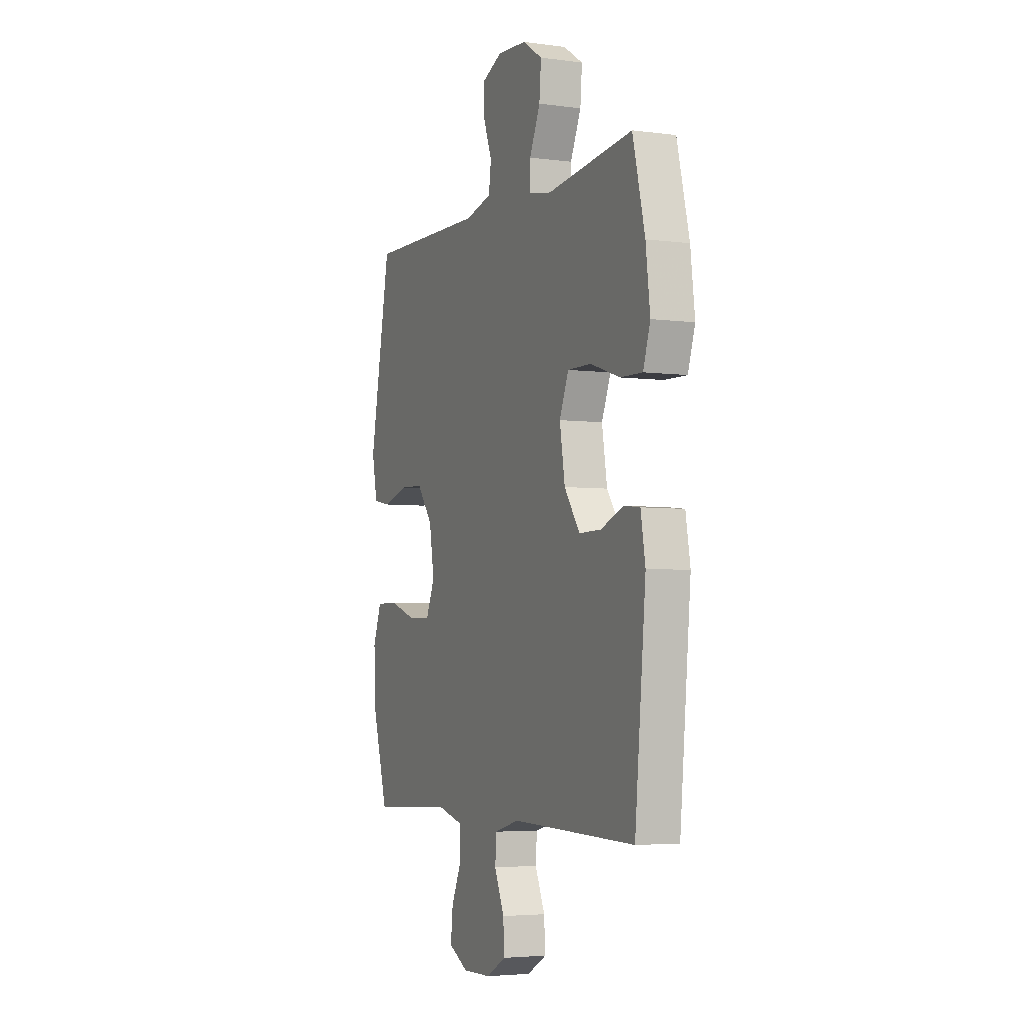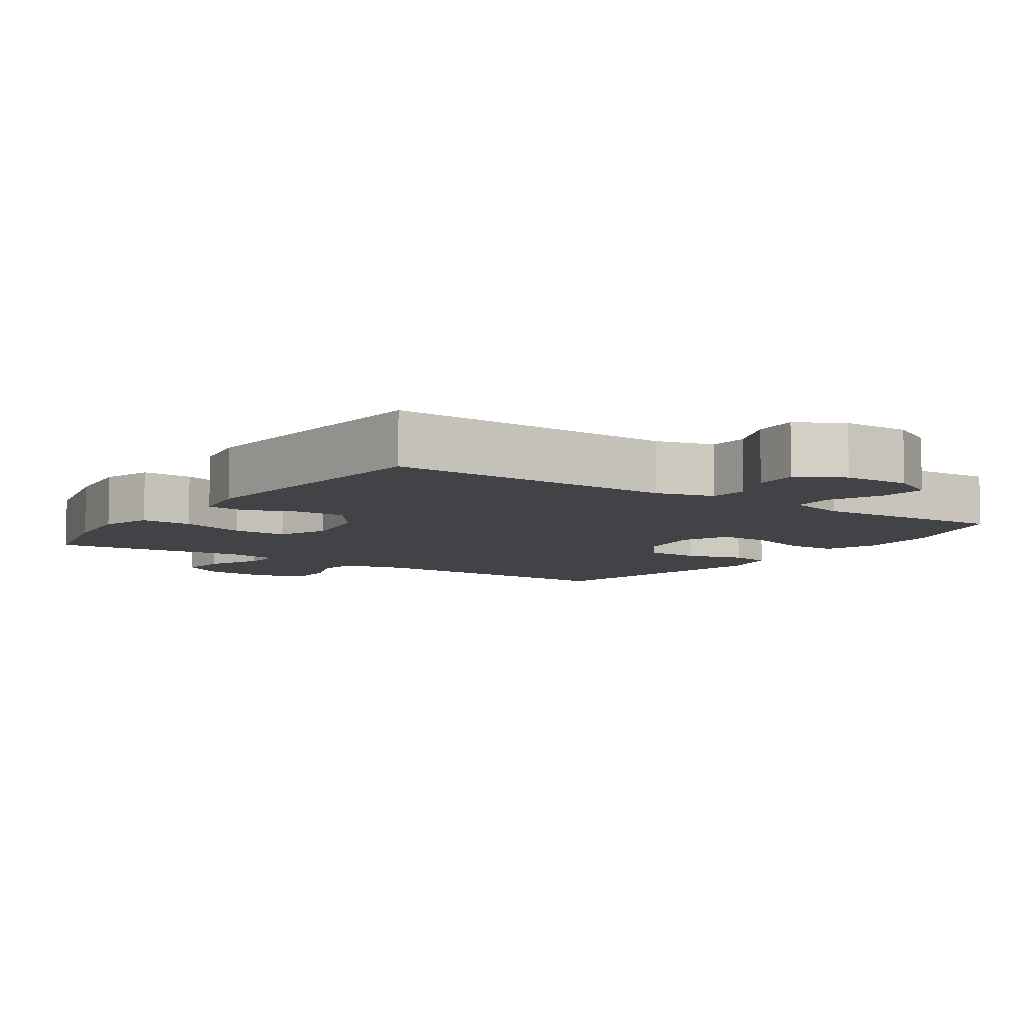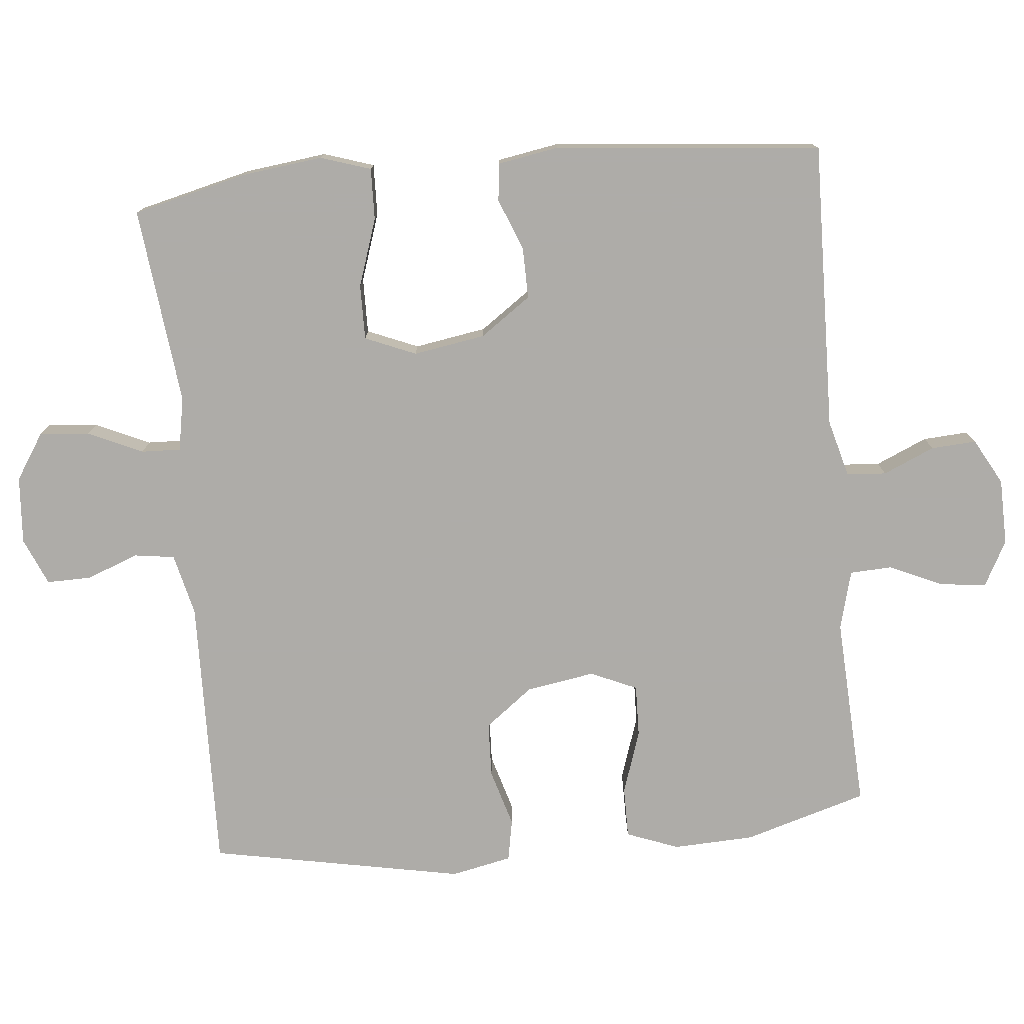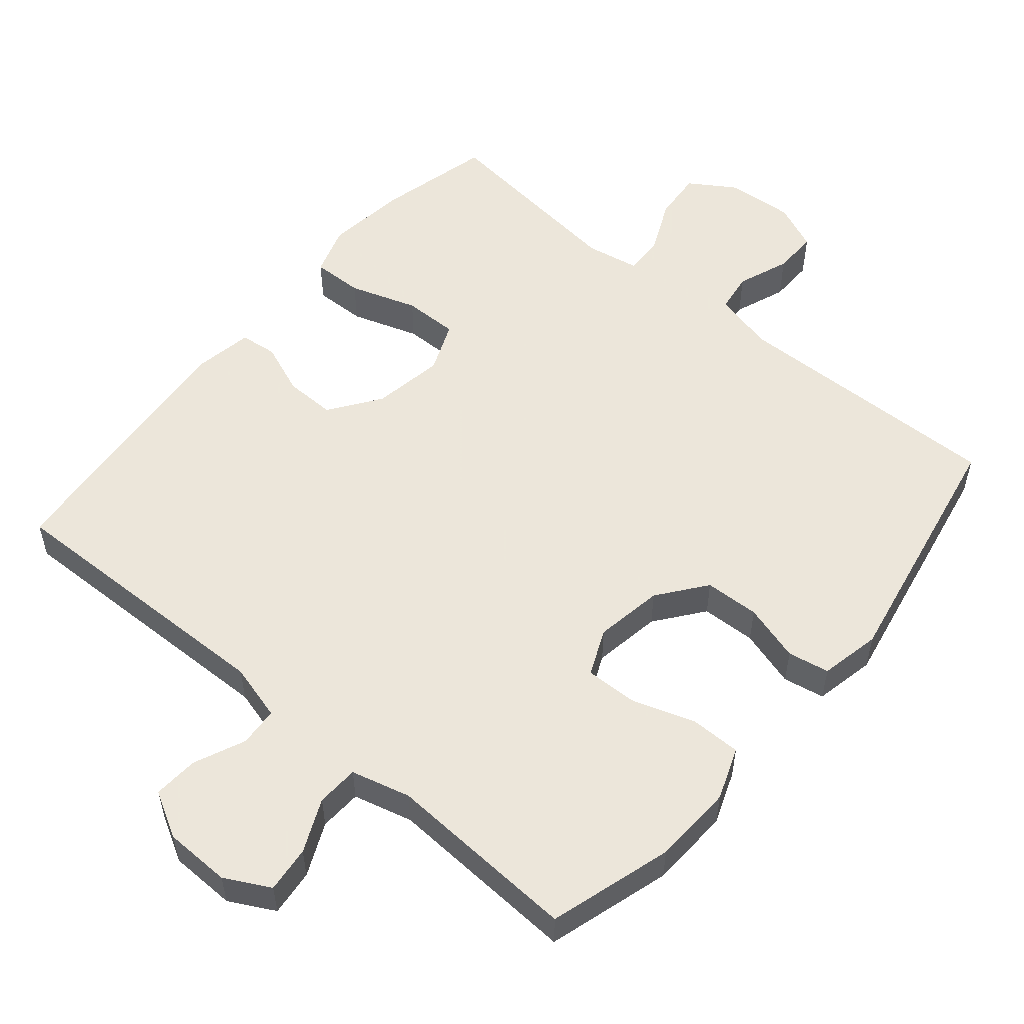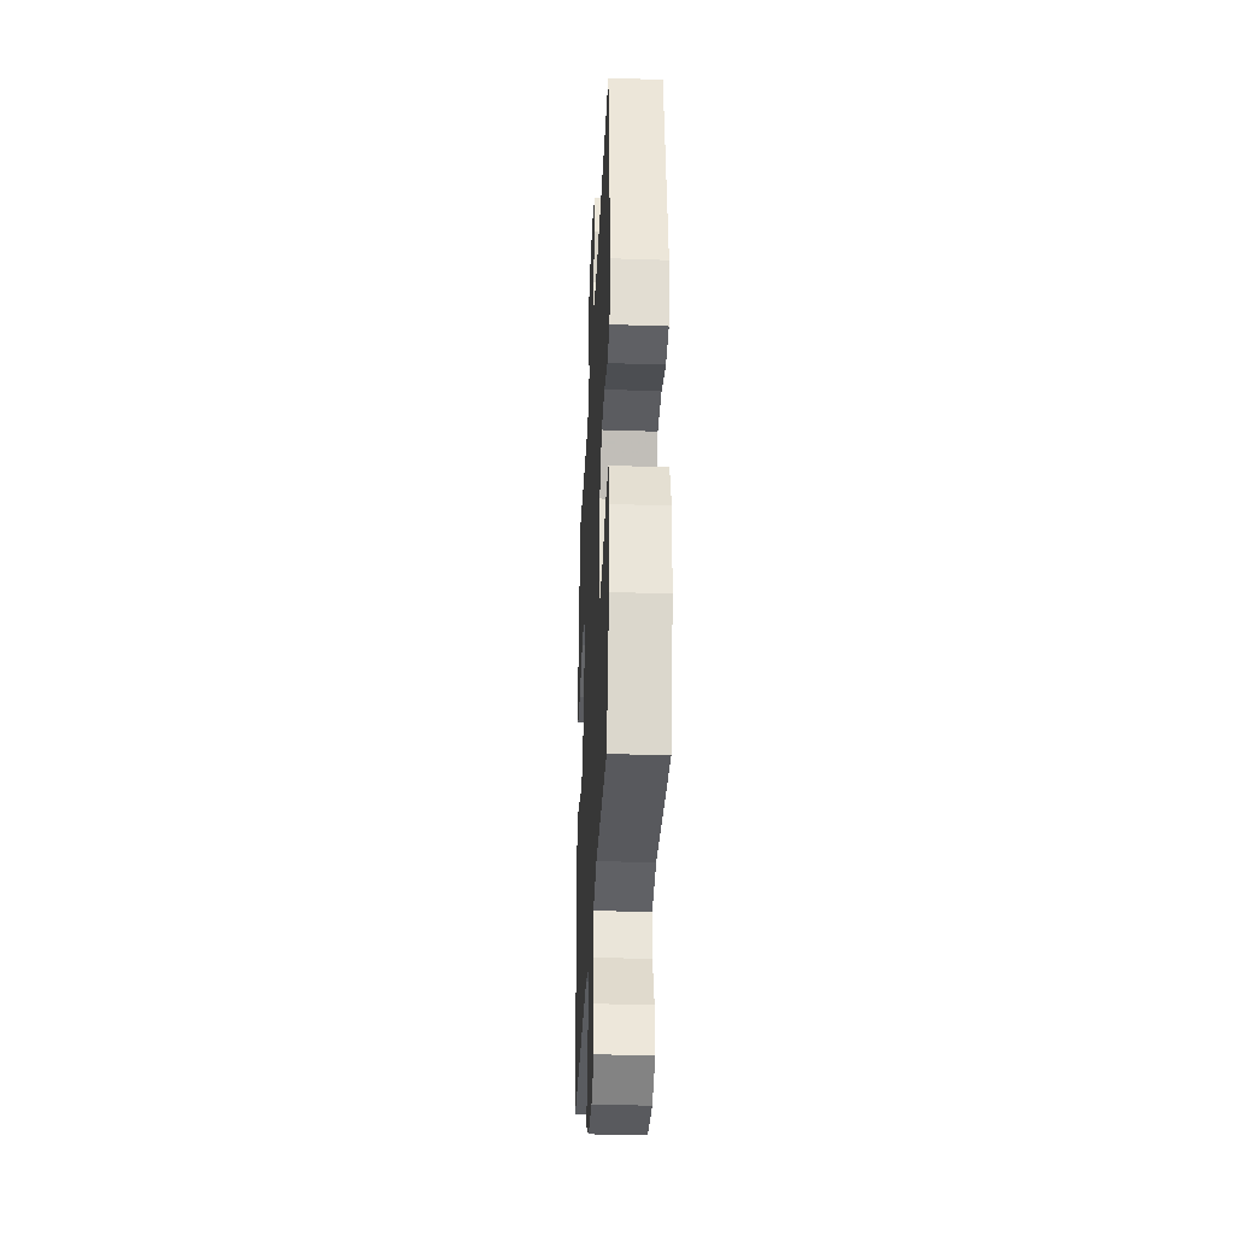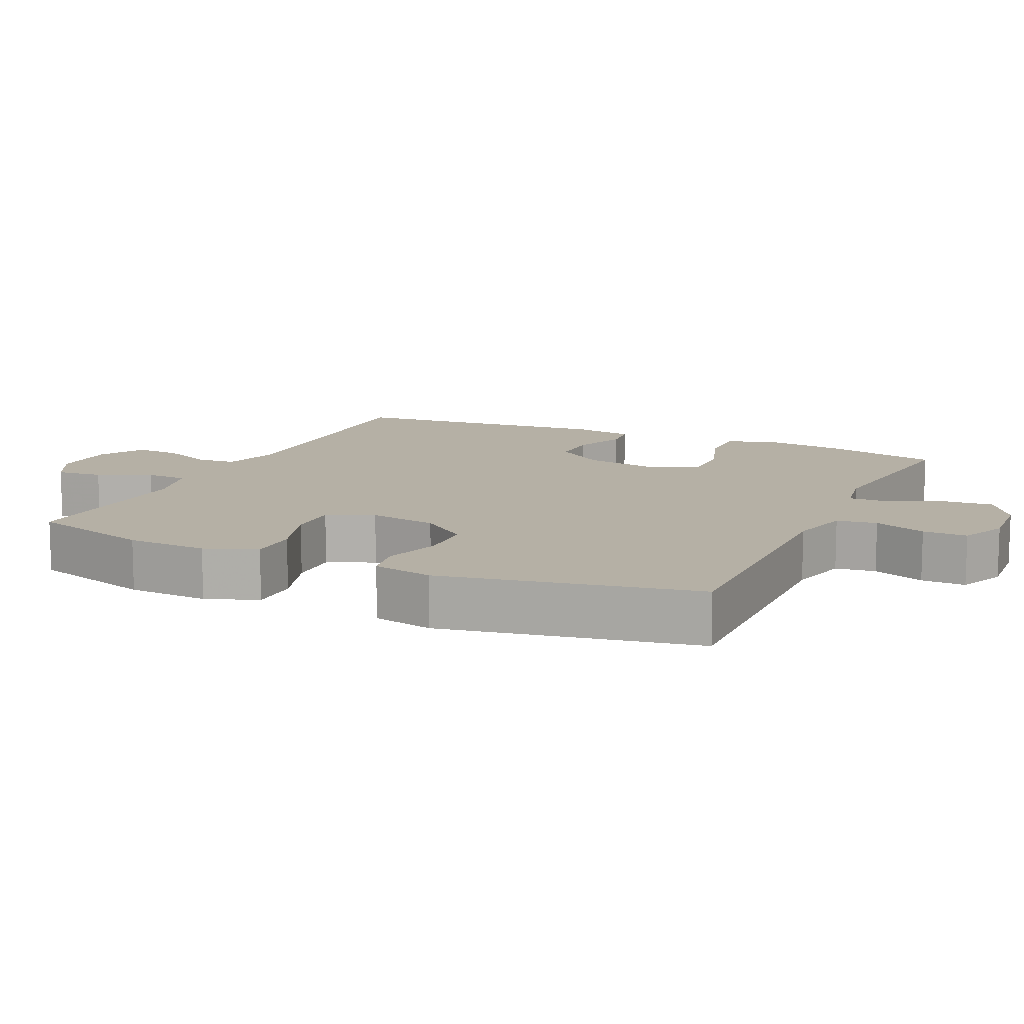
<metadata>
{"format":"obj","ext":"obj","renderer":"f3d","projection":"perspective","resolution":1024,"background":"white","views":[{"elev":-4.3,"azim":66.6,"up":"+Z"},{"elev":-7.5,"azim":145.7,"up":"+Y"},{"elev":-77.0,"azim":95.4,"up":"+Y"},{"elev":54.2,"azim":-139.9,"up":"+Y"},{"elev":-33.0,"azim":-92.7,"up":"+Z"},{"elev":11.7,"azim":-65.1,"up":"+Y"}]}
</metadata>
<code>
v 0.5 0.07 0.5
v 0.54 0.07 0.337
v 0.554 0.07 0.223
v 0.531 0.07 0.152
v 0.458 0.07 0.154
v 0.362 0.07 0.186
v 0.284 0.07 0.187
v 0.254 0.07 0.115
v 0.271 0.07 0.013
v 0.322 0.07 -0.059
v 0.394 0.07 -0.058
v 0.468 0.07 -0.029
v 0.521 0.07 -0.035
v 0.536 0.07 -0.121
v 0.5 0.07 -0.5
v 0.092 0.07 -0.49
v 0.011 0.07 -0.512
v 0.007 0.07 -0.568
v 0.039 0.07 -0.641
v 0.043 0.07 -0.705
v -0.022 0.07 -0.741
v -0.116 0.07 -0.743
v -0.18 0.07 -0.709
v -0.173 0.07 -0.643
v -0.139 0.07 -0.568
v -0.142 0.07 -0.508
v -0.226 0.07 -0.486
v -0.5 0.07 -0.5
v -0.552 0.07 -0.325
v -0.557 0.07 -0.21
v -0.529 0.07 -0.136
v -0.457 0.07 -0.136
v -0.367 0.07 -0.166
v -0.293 0.07 -0.168
v -0.264 0.07 -0.102
v -0.28 0.07 -0.005
v -0.332 0.07 0.063
v -0.41 0.07 0.066
v -0.492 0.07 0.042
v -0.551 0.07 0.053
v -0.569 0.07 0.139
v -0.5 0.07 0.5
v -0.109 0.07 0.491
v -0.021 0.07 0.512
v -0.013 0.07 0.569
v -0.041 0.07 0.643
v -0.042 0.07 0.706
v 0.025 0.07 0.735
v 0.121 0.07 0.728
v 0.186 0.07 0.686
v 0.18 0.07 0.615
v 0.145 0.07 0.538
v 0.143 0.07 0.482
v 0.219 0.07 0.468
v 0.5 0 0.5
v 0.54 0 0.337
v 0.554 0 0.223
v 0.531 0 0.152
v 0.458 0 0.154
v 0.362 0 0.186
v 0.284 0 0.187
v 0.254 0 0.115
v 0.271 0 0.013
v 0.322 0 -0.059
v 0.394 0 -0.058
v 0.468 0 -0.029
v 0.521 0 -0.035
v 0.536 0 -0.121
v 0.5 0 -0.5
v 0.092 0 -0.49
v 0.011 0 -0.512
v 0.007 0 -0.568
v 0.039 0 -0.641
v 0.043 0 -0.705
v -0.022 0 -0.741
v -0.116 0 -0.743
v -0.18 0 -0.709
v -0.173 0 -0.643
v -0.139 0 -0.568
v -0.142 0 -0.508
v -0.226 0 -0.486
v -0.5 0 -0.5
v -0.552 0 -0.325
v -0.557 0 -0.21
v -0.529 0 -0.136
v -0.457 0 -0.136
v -0.367 0 -0.166
v -0.293 0 -0.168
v -0.264 0 -0.102
v -0.28 0 -0.005
v -0.332 0 0.063
v -0.41 0 0.066
v -0.492 0 0.042
v -0.551 0 0.053
v -0.569 0 0.139
v -0.5 0 0.5
v -0.109 0 0.491
v -0.021 0 0.512
v -0.013 0 0.569
v -0.041 0 0.643
v -0.042 0 0.706
v 0.025 0 0.735
v 0.121 0 0.728
v 0.186 0 0.686
v 0.18 0 0.615
v 0.145 0 0.538
v 0.143 0 0.482
v 0.219 0 0.468
f 49 50 51 52
f 49 52 53
f 48 49 53
f 45 46 47 48
f 44 45 48 53
f 43 44 53 54
f 41 42 43 54
f 38 39 40 41
f 37 38 41 54
f 30 31 32 33
f 30 33 34
f 27 28 29 30
f 26 27 30 34
f 22 23 24 25
f 22 25 26
f 21 22 26
f 18 19 20 21
f 17 18 21 26
f 16 17 26 34
f 11 12 13 14
f 10 11 14 15
f 9 10 15 16
f 3 4 5 6
f 3 6 7
f 2 3 7
f 1 2 7
f 36 37 54 1
f 9 16 34 35
f 8 9 35 36
f 7 8 36
f 1 7 36
f 106 105 104 103
f 107 106 103
f 107 103 102
f 102 101 100 99
f 107 102 99 98
f 108 107 98 97
f 108 97 96 95
f 95 94 93 92
f 108 95 92 91
f 87 86 85 84
f 88 87 84
f 84 83 82 81
f 88 84 81 80
f 79 78 77 76
f 80 79 76
f 80 76 75
f 75 74 73 72
f 80 75 72 71
f 88 80 71 70
f 68 67 66 65
f 69 68 65 64
f 70 69 64 63
f 60 59 58 57
f 61 60 57
f 61 57 56
f 61 56 55
f 55 108 91 90
f 89 88 70 63
f 90 89 63 62
f 90 62 61
f 90 61 55
f 1 55 56 2
f 2 56 57 3
f 3 57 58 4
f 4 58 59 5
f 5 59 60 6
f 6 60 61 7
f 7 61 62 8
f 8 62 63 9
f 9 63 64 10
f 10 64 65 11
f 11 65 66 12
f 12 66 67 13
f 13 67 68 14
f 14 68 69 15
f 15 69 70 16
f 16 70 71 17
f 17 71 72 18
f 18 72 73 19
f 19 73 74 20
f 20 74 75 21
f 21 75 76 22
f 22 76 77 23
f 23 77 78 24
f 24 78 79 25
f 25 79 80 26
f 26 80 81 27
f 27 81 82 28
f 28 82 83 29
f 29 83 84 30
f 30 84 85 31
f 31 85 86 32
f 32 86 87 33
f 33 87 88 34
f 34 88 89 35
f 35 89 90 36
f 36 90 91 37
f 37 91 92 38
f 38 92 93 39
f 39 93 94 40
f 40 94 95 41
f 41 95 96 42
f 42 96 97 43
f 43 97 98 44
f 44 98 99 45
f 45 99 100 46
f 46 100 101 47
f 47 101 102 48
f 48 102 103 49
f 49 103 104 50
f 50 104 105 51
f 51 105 106 52
f 52 106 107 53
f 53 107 108 54
f 54 108 55 1

</code>
